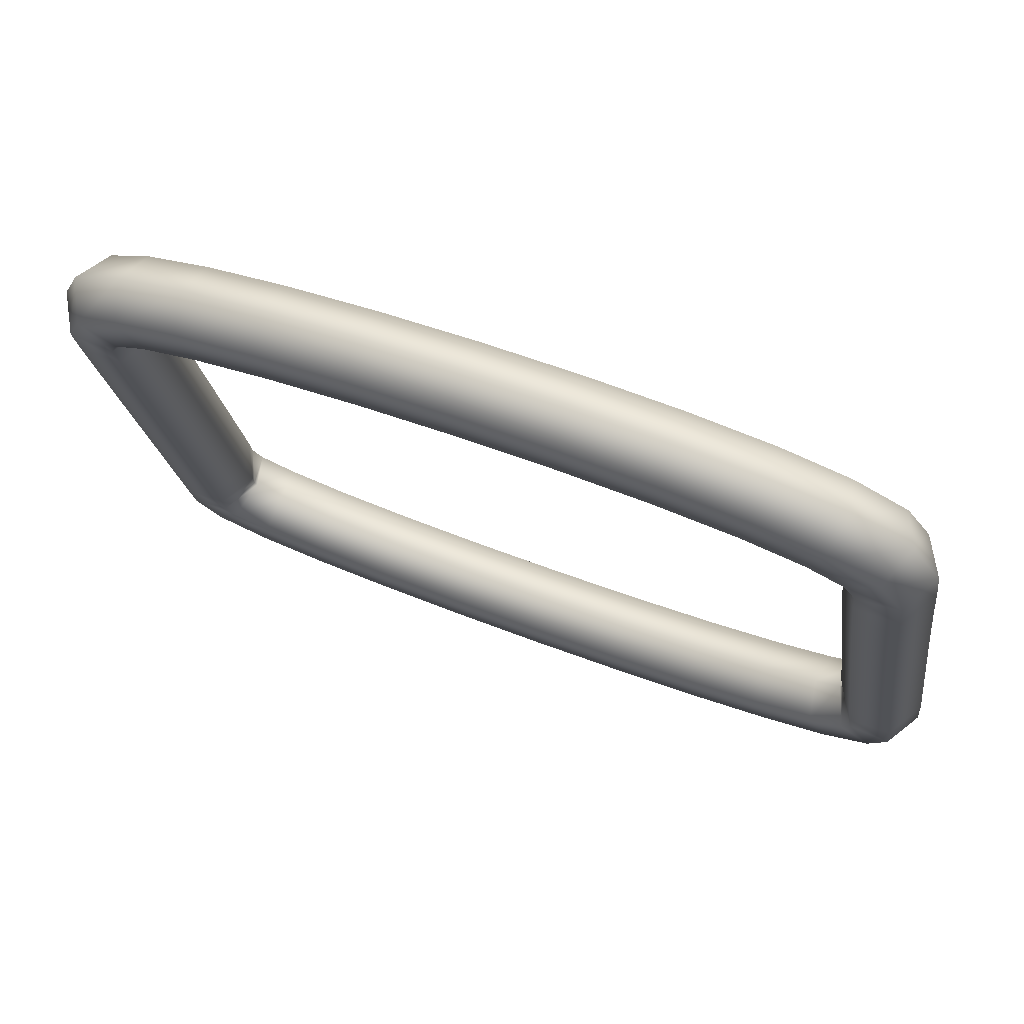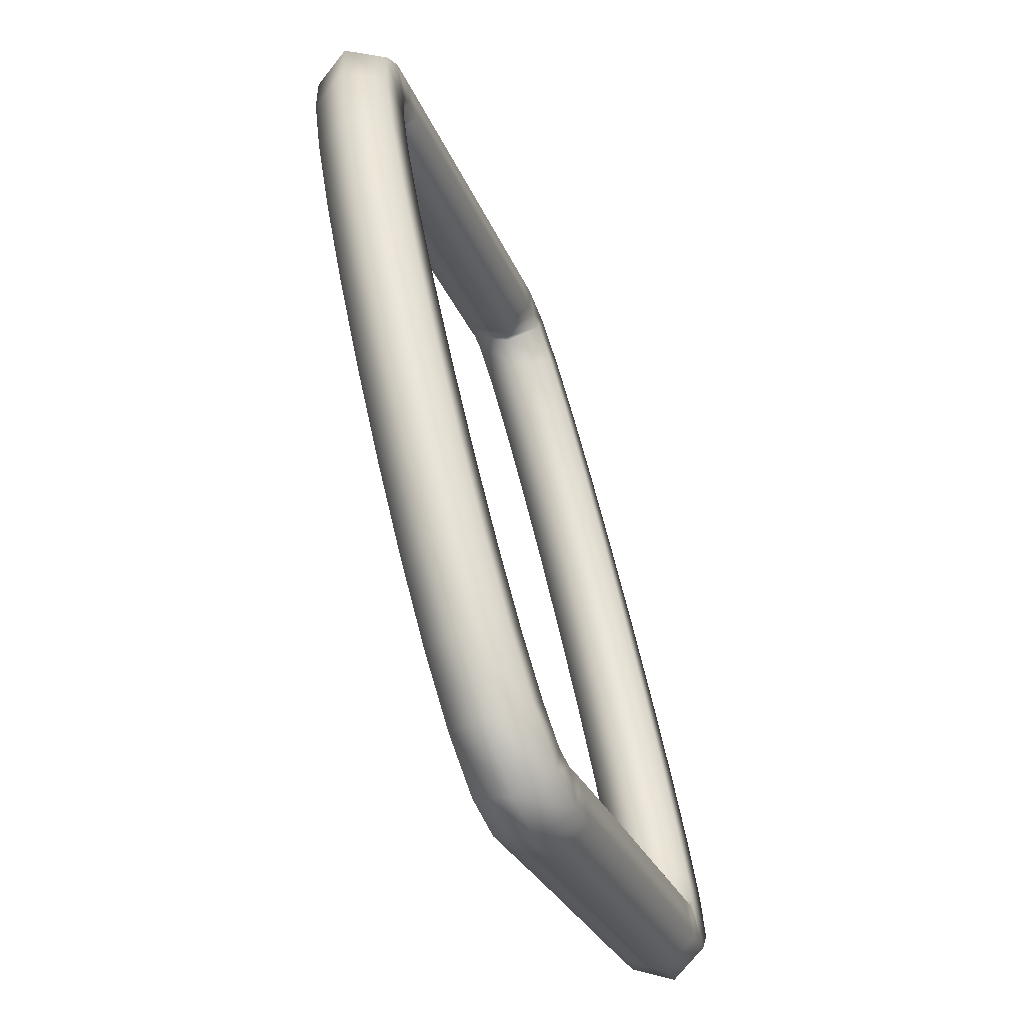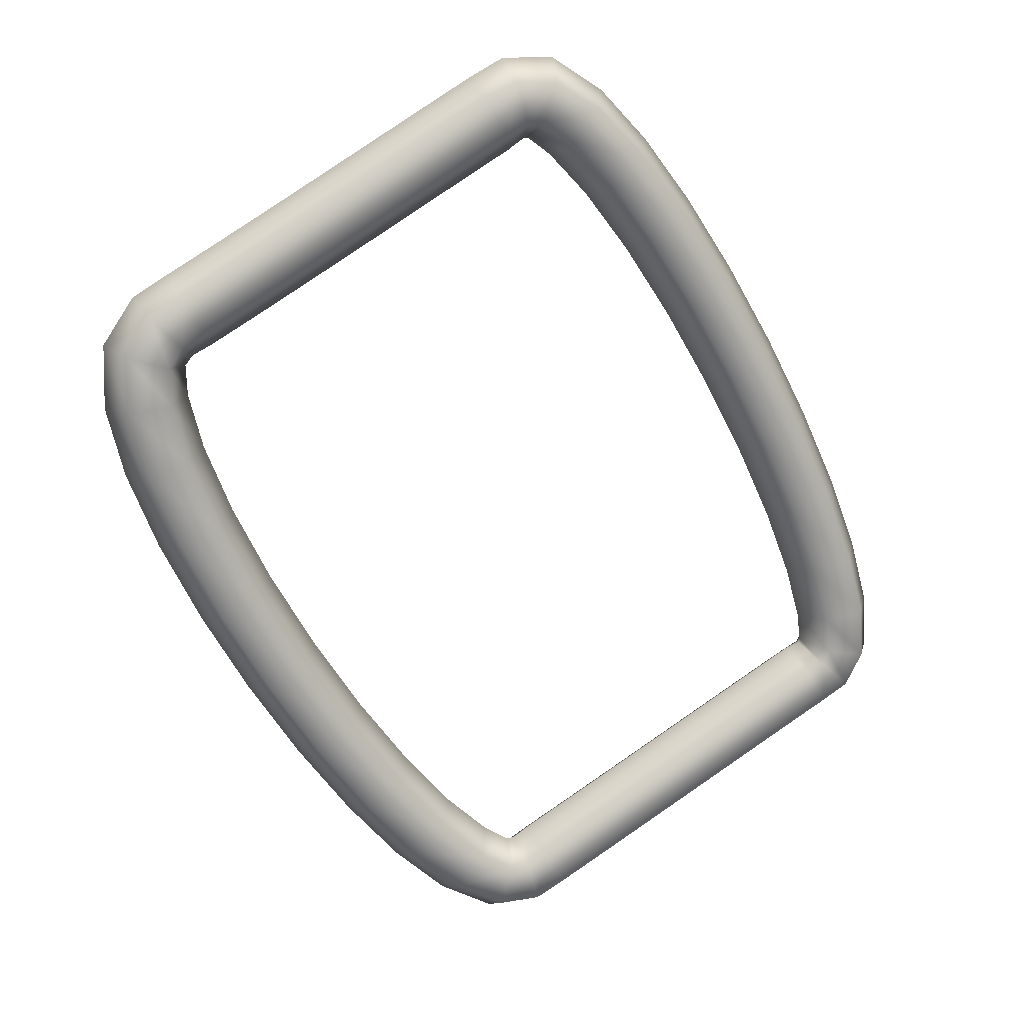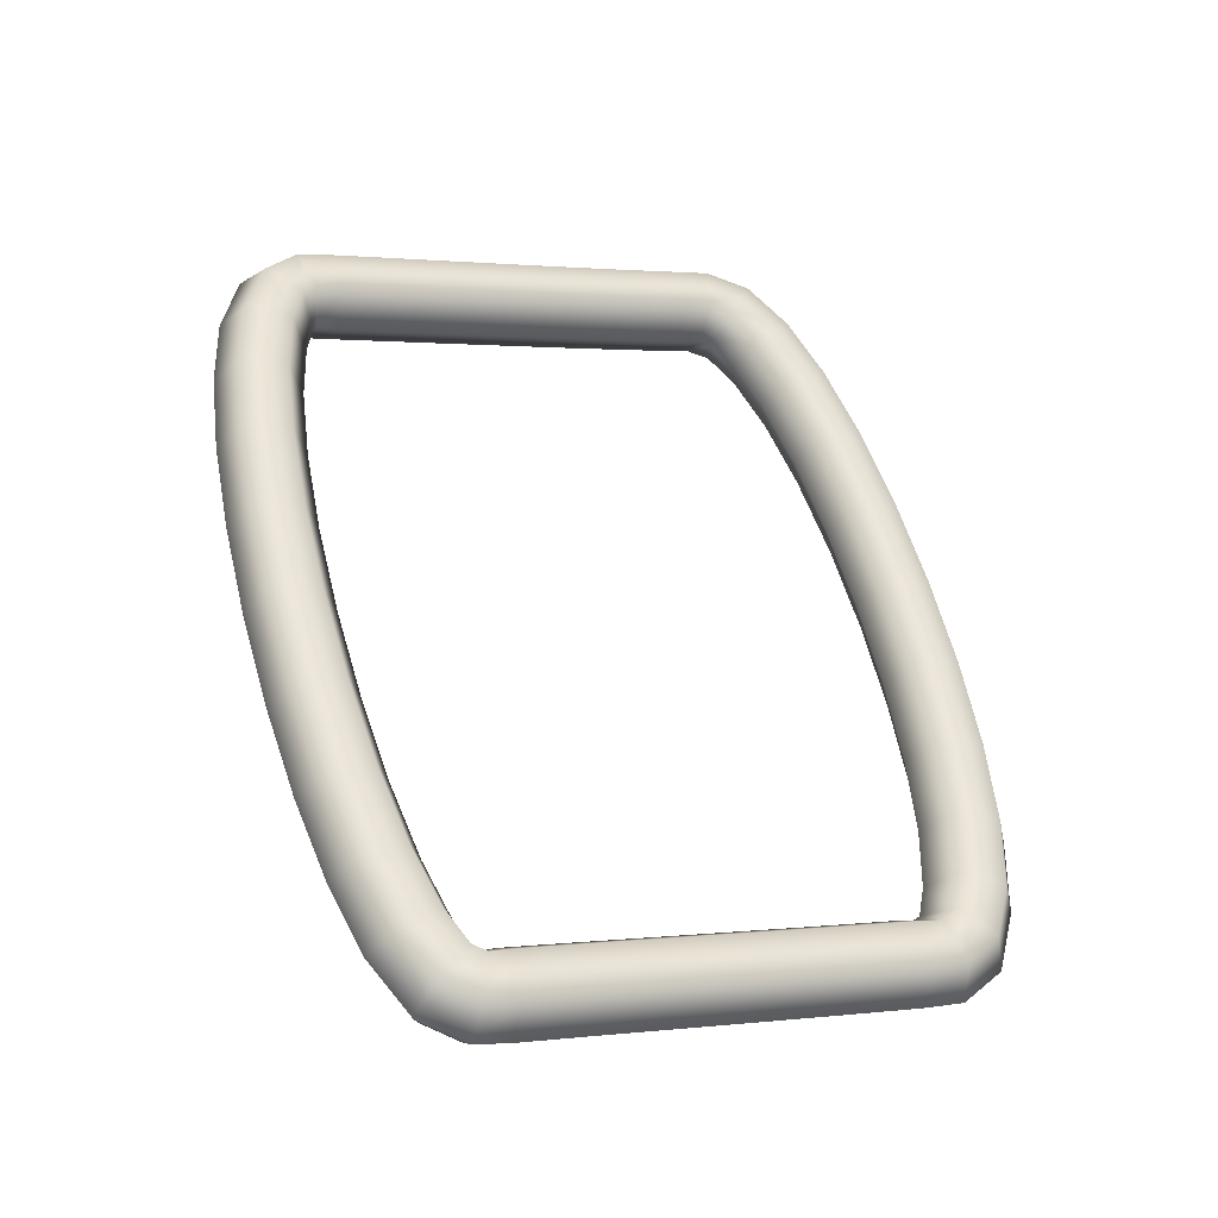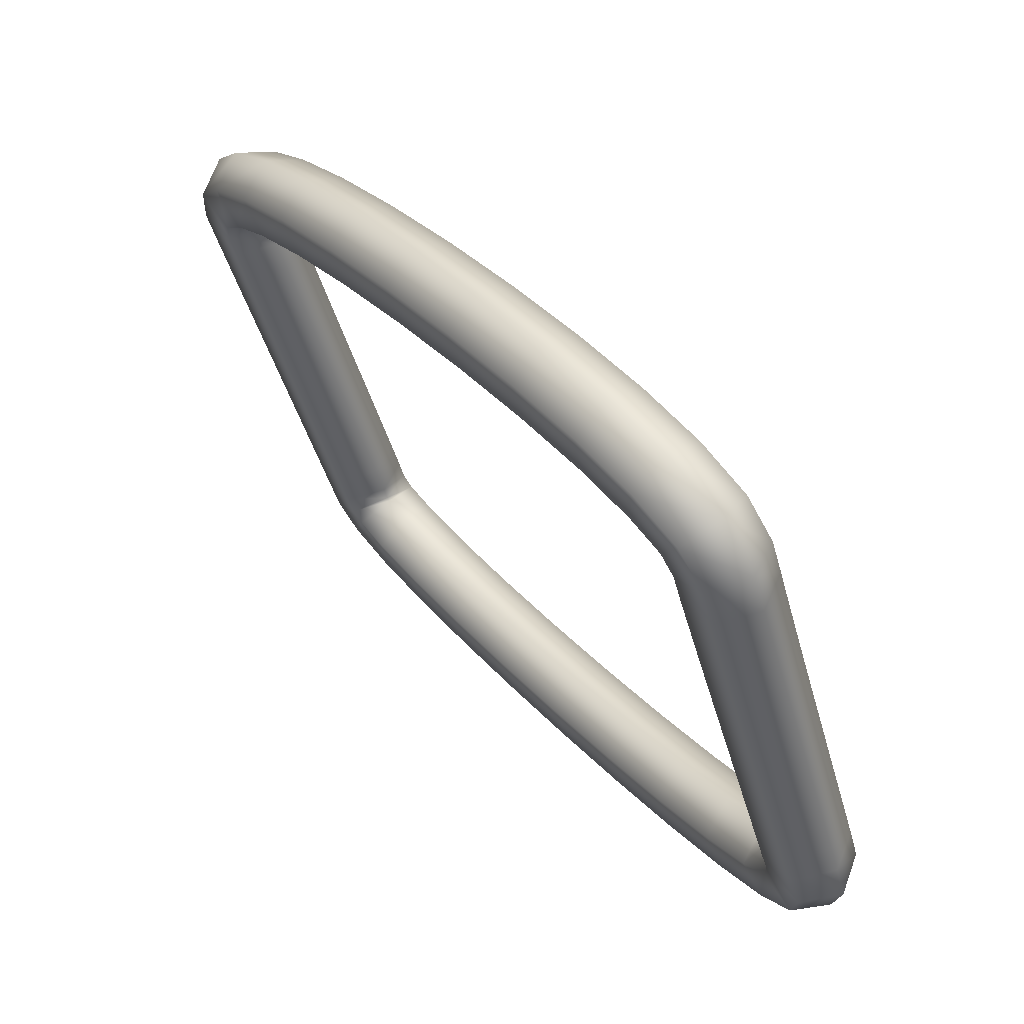
<metadata>
{"format":"obj","ext":"obj","renderer":"f3d","projection":"perspective","resolution":1024,"background":"white","views":[{"elev":52.5,"azim":-157.0,"up":"+Y"},{"elev":60.0,"azim":-101.9,"up":"+Y"},{"elev":-63.0,"azim":-61.5,"up":"+Z"},{"elev":55.8,"azim":75.4,"up":"+Z"},{"elev":34.7,"azim":-125.6,"up":"+Y"}]}
</metadata>
<code>
o BezierCurve.004_Mesh.005
v -0.3958 -1.088 3.325
v -0.3566 -1.078 3.321
v -0.337 -1.084 3.286
v -0.3566 -1.1 3.255
v -0.3958 -1.11 3.258
v -0.4154 -1.104 3.293
v -0.3961 -1.055 3.314
v -0.3556 -1.056 3.314
v -0.3353 -1.067 3.281
v -0.3556 -1.078 3.247
v -0.3961 -1.077 3.247
v -0.4164 -1.066 3.28
v -0.3957 -1.026 3.304
v -0.3551 -1.026 3.304
v -0.3348 -1.037 3.271
v -0.3551 -1.048 3.237
v -0.3957 -1.048 3.237
v -0.4159 -1.036 3.27
v -0.3951 -0.9937 3.293
v -0.3546 -0.9944 3.294
v -0.3343 -1.006 3.26
v -0.3546 -1.016 3.227
v -0.3951 -1.016 3.227
v -0.4154 -1.004 3.26
v -0.3945 -0.9605 3.282
v -0.3539 -0.9611 3.283
v -0.3337 -0.9725 3.249
v -0.3539 -0.9832 3.216
v -0.3945 -0.9825 3.216
v -0.4148 -0.9711 3.249
v -0.3939 -0.9262 3.271
v -0.3533 -0.9269 3.271
v -0.333 -0.9382 3.238
v -0.3533 -0.9489 3.205
v -0.3939 -0.9482 3.204
v -0.4141 -0.9369 3.238
v -0.3932 -0.8914 3.26
v -0.3527 -0.8921 3.26
v -0.3324 -0.9034 3.227
v -0.3527 -0.9141 3.193
v -0.3932 -0.9135 3.193
v -0.4135 -0.9021 3.226
v -0.3927 -0.8566 3.248
v -0.3521 -0.8571 3.248
v -0.3318 -0.8684 3.215
v -0.3521 -0.8792 3.182
v -0.3927 -0.8786 3.181
v -0.4129 -0.8673 3.215
v -0.3922 -0.822 3.237
v -0.3516 -0.8225 3.237
v -0.3313 -0.8337 3.204
v -0.3516 -0.8445 3.17
v -0.3922 -0.844 3.17
v -0.4124 -0.8328 3.203
v -0.3918 -0.7883 3.226
v -0.3512 -0.7886 3.226
v -0.3309 -0.7998 3.192
v -0.3512 -0.8106 3.159
v -0.3918 -0.8103 3.159
v -0.412 -0.7991 3.192
v -0.3915 -0.7557 3.215
v -0.351 -0.7559 3.215
v -0.3307 -0.767 3.182
v -0.351 -0.7779 3.148
v -0.3915 -0.7778 3.148
v -0.4118 -0.7667 3.181
v -0.3915 -0.7249 3.205
v -0.3509 -0.7249 3.205
v -0.3306 -0.7358 3.171
v -0.3509 -0.7469 3.138
v -0.3915 -0.7469 3.138
v -0.4117 -0.7359 3.171
v -0.3911 -0.6918 3.194
v -0.3515 -0.7002 3.197
v -0.3317 -0.7154 3.165
v -0.3515 -0.7223 3.13
v -0.3911 -0.7139 3.127
v -0.4109 -0.6987 3.159
v -0.3721 -0.6547 3.182
v -0.3421 -0.6806 3.19
v -0.3271 -0.7046 3.161
v -0.3421 -0.7026 3.123
v -0.3721 -0.6767 3.115
v -0.3871 -0.6528 3.144
v -0.3254 -0.6274 3.173
v -0.3091 -0.6627 3.184
v -0.301 -0.6913 3.157
v -0.3091 -0.6847 3.117
v -0.3254 -0.6495 3.106
v -0.3336 -0.6208 3.133
v -0.2615 -0.6093 3.167
v -0.2525 -0.6468 3.179
v -0.248 -0.6766 3.152
v -0.2525 -0.6688 3.112
v -0.2615 -0.6313 3.1
v -0.266 -0.6015 3.127
v -0.1838 -0.5973 3.163
v -0.1789 -0.6355 3.175
v -0.1765 -0.6657 3.148
v -0.1789 -0.6575 3.108
v -0.1838 -0.6193 3.096
v -0.1862 -0.5892 3.123
v -0.09639 -0.5908 3.16
v -0.09448 -0.6292 3.173
v -0.09352 -0.6595 3.146
v -0.09448 -0.6512 3.106
v -0.09639 -0.6128 3.094
v -0.09735 -0.5825 3.121
v -0.004152 -0.5894 3.16
v -0.004645 -0.6279 3.173
v -0.004891 -0.6581 3.146
v -0.004645 -0.6499 3.106
v -0.004152 -0.6114 3.093
v -0.003906 -0.5811 3.12
v 0.08806 -0.5929 3.161
v 0.08523 -0.6313 3.174
v 0.08381 -0.6615 3.147
v 0.08523 -0.6533 3.107
v 0.08806 -0.6149 3.094
v 0.08948 -0.5847 3.121
v 0.1753 -0.6012 3.164
v 0.1698 -0.6393 3.176
v 0.167 -0.6694 3.149
v 0.1698 -0.6613 3.11
v 0.1753 -0.6232 3.097
v 0.1781 -0.5931 3.124
v 0.2529 -0.6142 3.168
v 0.2436 -0.6516 3.18
v 0.239 -0.6814 3.153
v 0.2436 -0.6737 3.114
v 0.2529 -0.6362 3.101
v 0.2576 -0.6064 3.129
v 0.3165 -0.6321 3.174
v 0.3008 -0.6676 3.186
v 0.2929 -0.6964 3.158
v 0.3008 -0.6896 3.119
v 0.3165 -0.6541 3.107
v 0.3244 -0.6254 3.135
v 0.363 -0.6574 3.182
v 0.3341 -0.6845 3.191
v 0.3197 -0.7091 3.162
v 0.3341 -0.7065 3.125
v 0.363 -0.6795 3.116
v 0.3774 -0.6549 3.145
v 0.3826 -0.6914 3.194
v 0.3432 -0.7007 3.197
v 0.3235 -0.7164 3.165
v 0.3432 -0.7227 3.13
v 0.3826 -0.7134 3.127
v 0.4022 -0.6977 3.159
v 0.3829 -0.7227 3.204
v 0.3424 -0.7223 3.204
v 0.3221 -0.7331 3.17
v 0.3424 -0.7444 3.137
v 0.3829 -0.7448 3.137
v 0.4032 -0.734 3.171
v 0.3825 -0.7528 3.214
v 0.342 -0.7523 3.214
v 0.3217 -0.763 3.18
v 0.342 -0.7743 3.147
v 0.3825 -0.7748 3.147
v 0.4028 -0.7641 3.181
v 0.382 -0.7856 3.225
v 0.3414 -0.785 3.225
v 0.3212 -0.7957 3.191
v 0.3414 -0.807 3.158
v 0.382 -0.8076 3.158
v 0.4023 -0.7969 3.191
v 0.3814 -0.8204 3.236
v 0.3408 -0.8197 3.236
v 0.3206 -0.8304 3.203
v 0.3408 -0.8417 3.169
v 0.3814 -0.8424 3.169
v 0.4017 -0.8317 3.203
v 0.3807 -0.8564 3.248
v 0.3401 -0.8557 3.248
v 0.3199 -0.8664 3.214
v 0.3401 -0.8777 3.181
v 0.3807 -0.8784 3.181
v 0.401 -0.8678 3.215
v 0.38 -0.893 3.26
v 0.3394 -0.8922 3.26
v 0.3192 -0.9029 3.226
v 0.3394 -0.9143 3.193
v 0.38 -0.915 3.193
v 0.4003 -0.9043 3.227
v 0.3793 -0.9293 3.272
v 0.3387 -0.9285 3.272
v 0.3184 -0.9392 3.238
v 0.3387 -0.9506 3.205
v 0.3793 -0.9513 3.205
v 0.3995 -0.9406 3.239
v 0.3786 -0.9646 3.284
v 0.338 -0.9639 3.284
v 0.3178 -0.9746 3.25
v 0.338 -0.9859 3.217
v 0.3786 -0.9866 3.217
v 0.3989 -0.976 3.251
v 0.378 -0.9982 3.295
v 0.3374 -0.9976 3.295
v 0.3171 -1.008 3.261
v 0.3374 -1.02 3.228
v 0.378 -1.02 3.228
v 0.3982 -1.01 3.262
v 0.3774 -1.029 3.305
v 0.3369 -1.029 3.305
v 0.3166 -1.04 3.272
v 0.3369 -1.051 3.238
v 0.3774 -1.051 3.238
v 0.3977 -1.041 3.272
v 0.377 -1.057 3.314
v 0.3365 -1.057 3.314
v 0.3162 -1.068 3.281
v 0.3365 -1.079 3.248
v 0.377 -1.079 3.248
v 0.3973 -1.069 3.281
v 0.3759 -1.087 3.324
v 0.3371 -1.076 3.32
v 0.3177 -1.081 3.285
v 0.3371 -1.098 3.254
v 0.3759 -1.109 3.257
v 0.3953 -1.103 3.293
v 0.3552 -1.117 3.334
v 0.3286 -1.088 3.324
v 0.3153 -1.084 3.286
v 0.3286 -1.11 3.258
v 0.3552 -1.139 3.267
v 0.3685 -1.142 3.306
v 0.3087 -1.138 3.341
v 0.2951 -1.102 3.329
v 0.2884 -1.095 3.29
v 0.2951 -1.124 3.262
v 0.3087 -1.16 3.274
v 0.3155 -1.167 3.314
v 0.2455 -1.153 3.346
v 0.2377 -1.115 3.334
v 0.2337 -1.108 3.294
v 0.2377 -1.138 3.267
v 0.2455 -1.175 3.279
v 0.2494 -1.183 3.319
v 0.1683 -1.164 3.35
v 0.1637 -1.126 3.337
v 0.1614 -1.118 3.297
v 0.1637 -1.148 3.27
v 0.1683 -1.186 3.283
v 0.1707 -1.194 3.323
v 0.08149 -1.171 3.352
v 0.07913 -1.132 3.339
v 0.07795 -1.124 3.3
v 0.07913 -1.154 3.273
v 0.08149 -1.193 3.285
v 0.08266 -1.201 3.325
v -0.01026 -1.174 3.353
v -0.01066 -1.135 3.34
v -0.01086 -1.127 3.3
v -0.01066 -1.157 3.273
v -0.01026 -1.196 3.286
v -0.01006 -1.204 3.326
v -0.102 -1.173 3.352
v -0.1004 -1.134 3.34
v -0.0996 -1.126 3.3
v -0.1004 -1.156 3.273
v -0.102 -1.195 3.286
v -0.1028 -1.203 3.325
v -0.1888 -1.167 3.351
v -0.1848 -1.129 3.338
v -0.1828 -1.121 3.298
v -0.1848 -1.151 3.271
v -0.1888 -1.189 3.284
v -0.1908 -1.197 3.324
v -0.2659 -1.158 3.347
v -0.2584 -1.12 3.335
v -0.2547 -1.112 3.295
v -0.2584 -1.142 3.268
v -0.2659 -1.18 3.281
v -0.2697 -1.187 3.32
v -0.3292 -1.143 3.343
v -0.3154 -1.107 3.331
v -0.3085 -1.099 3.291
v -0.3154 -1.129 3.264
v -0.3292 -1.165 3.276
v -0.3361 -1.172 3.315
v -0.3757 -1.12 3.335
v -0.3482 -1.092 3.326
v -0.3344 -1.089 3.288
v -0.3482 -1.114 3.259
v -0.3757 -1.142 3.269
v -0.3895 -1.146 3.307
f 1 7 12 6
f 2 8 7 1
f 3 9 8 2
f 4 10 9 3
f 5 11 10 4
f 6 12 11 5
f 7 13 18 12
f 8 14 13 7
f 9 15 14 8
f 10 16 15 9
f 11 17 16 10
f 12 18 17 11
f 13 19 24 18
f 14 20 19 13
f 15 21 20 14
f 16 22 21 15
f 17 23 22 16
f 18 24 23 17
f 19 25 30 24
f 20 26 25 19
f 21 27 26 20
f 22 28 27 21
f 23 29 28 22
f 24 30 29 23
f 25 31 36 30
f 26 32 31 25
f 27 33 32 26
f 28 34 33 27
f 29 35 34 28
f 30 36 35 29
f 31 37 42 36
f 32 38 37 31
f 33 39 38 32
f 34 40 39 33
f 35 41 40 34
f 36 42 41 35
f 37 43 48 42
f 38 44 43 37
f 39 45 44 38
f 40 46 45 39
f 41 47 46 40
f 42 48 47 41
f 43 49 54 48
f 44 50 49 43
f 45 51 50 44
f 46 52 51 45
f 47 53 52 46
f 48 54 53 47
f 49 55 60 54
f 50 56 55 49
f 51 57 56 50
f 52 58 57 51
f 53 59 58 52
f 54 60 59 53
f 55 61 66 60
f 56 62 61 55
f 57 63 62 56
f 58 64 63 57
f 59 65 64 58
f 60 66 65 59
f 61 67 72 66
f 62 68 67 61
f 63 69 68 62
f 64 70 69 63
f 65 71 70 64
f 66 72 71 65
f 67 73 78 72
f 68 74 73 67
f 69 75 74 68
f 70 76 75 69
f 71 77 76 70
f 72 78 77 71
f 73 79 84 78
f 74 80 79 73
f 75 81 80 74
f 76 82 81 75
f 77 83 82 76
f 78 84 83 77
f 79 85 90 84
f 80 86 85 79
f 81 87 86 80
f 82 88 87 81
f 83 89 88 82
f 84 90 89 83
f 85 91 96 90
f 86 92 91 85
f 87 93 92 86
f 88 94 93 87
f 89 95 94 88
f 90 96 95 89
f 91 97 102 96
f 92 98 97 91
f 93 99 98 92
f 94 100 99 93
f 95 101 100 94
f 96 102 101 95
f 97 103 108 102
f 98 104 103 97
f 99 105 104 98
f 100 106 105 99
f 101 107 106 100
f 102 108 107 101
f 103 109 114 108
f 104 110 109 103
f 105 111 110 104
f 106 112 111 105
f 107 113 112 106
f 108 114 113 107
f 109 115 120 114
f 110 116 115 109
f 111 117 116 110
f 112 118 117 111
f 113 119 118 112
f 114 120 119 113
f 115 121 126 120
f 116 122 121 115
f 117 123 122 116
f 118 124 123 117
f 119 125 124 118
f 120 126 125 119
f 121 127 132 126
f 122 128 127 121
f 123 129 128 122
f 124 130 129 123
f 125 131 130 124
f 126 132 131 125
f 127 133 138 132
f 128 134 133 127
f 129 135 134 128
f 130 136 135 129
f 131 137 136 130
f 132 138 137 131
f 133 139 144 138
f 134 140 139 133
f 135 141 140 134
f 136 142 141 135
f 137 143 142 136
f 138 144 143 137
f 139 145 150 144
f 140 146 145 139
f 141 147 146 140
f 142 148 147 141
f 143 149 148 142
f 144 150 149 143
f 145 151 156 150
f 146 152 151 145
f 147 153 152 146
f 148 154 153 147
f 149 155 154 148
f 150 156 155 149
f 151 157 162 156
f 152 158 157 151
f 153 159 158 152
f 154 160 159 153
f 155 161 160 154
f 156 162 161 155
f 157 163 168 162
f 158 164 163 157
f 159 165 164 158
f 160 166 165 159
f 161 167 166 160
f 162 168 167 161
f 163 169 174 168
f 164 170 169 163
f 165 171 170 164
f 166 172 171 165
f 167 173 172 166
f 168 174 173 167
f 169 175 180 174
f 170 176 175 169
f 171 177 176 170
f 172 178 177 171
f 173 179 178 172
f 174 180 179 173
f 175 181 186 180
f 176 182 181 175
f 177 183 182 176
f 178 184 183 177
f 179 185 184 178
f 180 186 185 179
f 181 187 192 186
f 182 188 187 181
f 183 189 188 182
f 184 190 189 183
f 185 191 190 184
f 186 192 191 185
f 187 193 198 192
f 188 194 193 187
f 189 195 194 188
f 190 196 195 189
f 191 197 196 190
f 192 198 197 191
f 193 199 204 198
f 194 200 199 193
f 195 201 200 194
f 196 202 201 195
f 197 203 202 196
f 198 204 203 197
f 199 205 210 204
f 200 206 205 199
f 201 207 206 200
f 202 208 207 201
f 203 209 208 202
f 204 210 209 203
f 205 211 216 210
f 206 212 211 205
f 207 213 212 206
f 208 214 213 207
f 209 215 214 208
f 210 216 215 209
f 211 217 222 216
f 212 218 217 211
f 213 219 218 212
f 214 220 219 213
f 215 221 220 214
f 216 222 221 215
f 217 223 228 222
f 218 224 223 217
f 219 225 224 218
f 220 226 225 219
f 221 227 226 220
f 222 228 227 221
f 223 229 234 228
f 224 230 229 223
f 225 231 230 224
f 226 232 231 225
f 227 233 232 226
f 228 234 233 227
f 229 235 240 234
f 230 236 235 229
f 231 237 236 230
f 232 238 237 231
f 233 239 238 232
f 234 240 239 233
f 235 241 246 240
f 236 242 241 235
f 237 243 242 236
f 238 244 243 237
f 239 245 244 238
f 240 246 245 239
f 241 247 252 246
f 242 248 247 241
f 243 249 248 242
f 244 250 249 243
f 245 251 250 244
f 246 252 251 245
f 247 253 258 252
f 248 254 253 247
f 249 255 254 248
f 250 256 255 249
f 251 257 256 250
f 252 258 257 251
f 253 259 264 258
f 254 260 259 253
f 255 261 260 254
f 256 262 261 255
f 257 263 262 256
f 258 264 263 257
f 259 265 270 264
f 260 266 265 259
f 261 267 266 260
f 262 268 267 261
f 263 269 268 262
f 264 270 269 263
f 265 271 276 270
f 266 272 271 265
f 267 273 272 266
f 268 274 273 267
f 269 275 274 268
f 270 276 275 269
f 271 277 282 276
f 272 278 277 271
f 273 279 278 272
f 274 280 279 273
f 275 281 280 274
f 276 282 281 275
f 277 283 288 282
f 278 284 283 277
f 279 285 284 278
f 280 286 285 279
f 281 287 286 280
f 282 288 287 281
f 283 1 6 288
f 284 2 1 283
f 285 3 2 284
f 286 4 3 285
f 287 5 4 286
f 288 6 5 287

</code>
